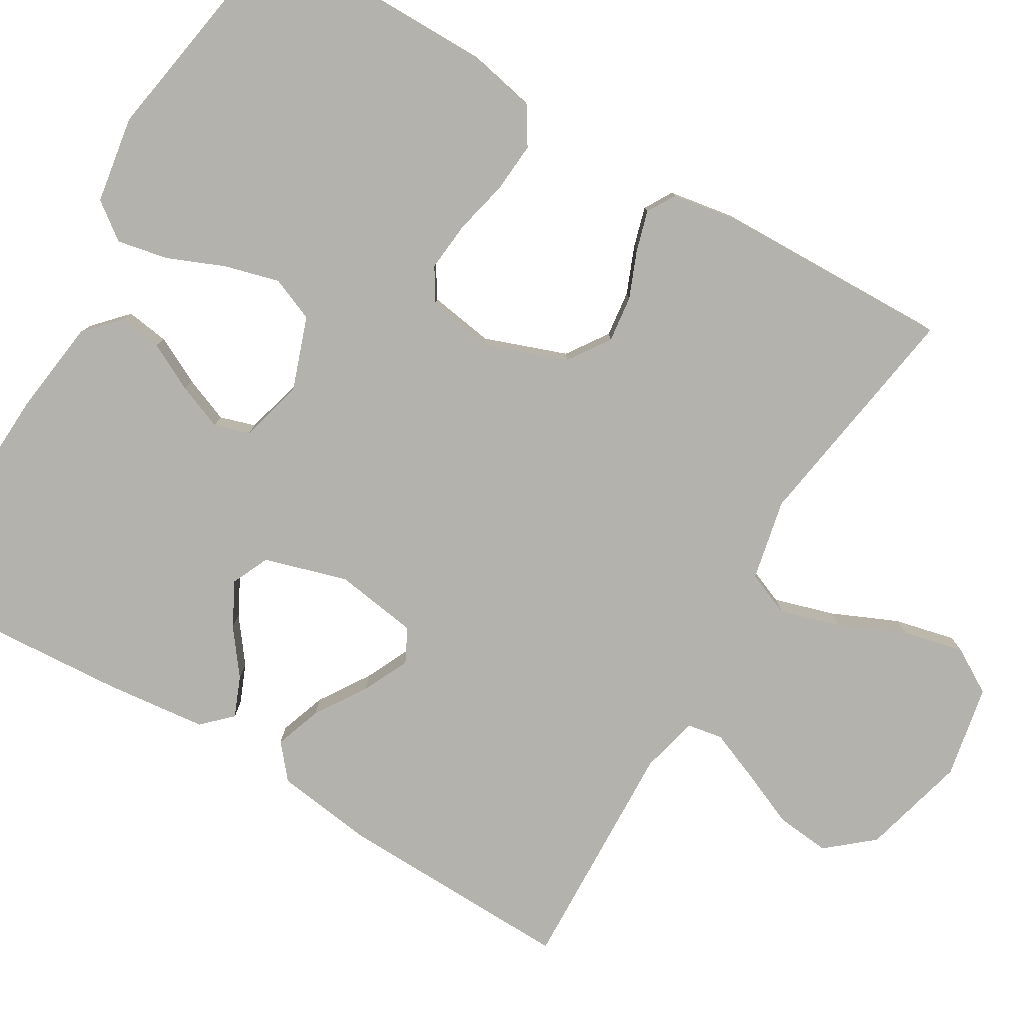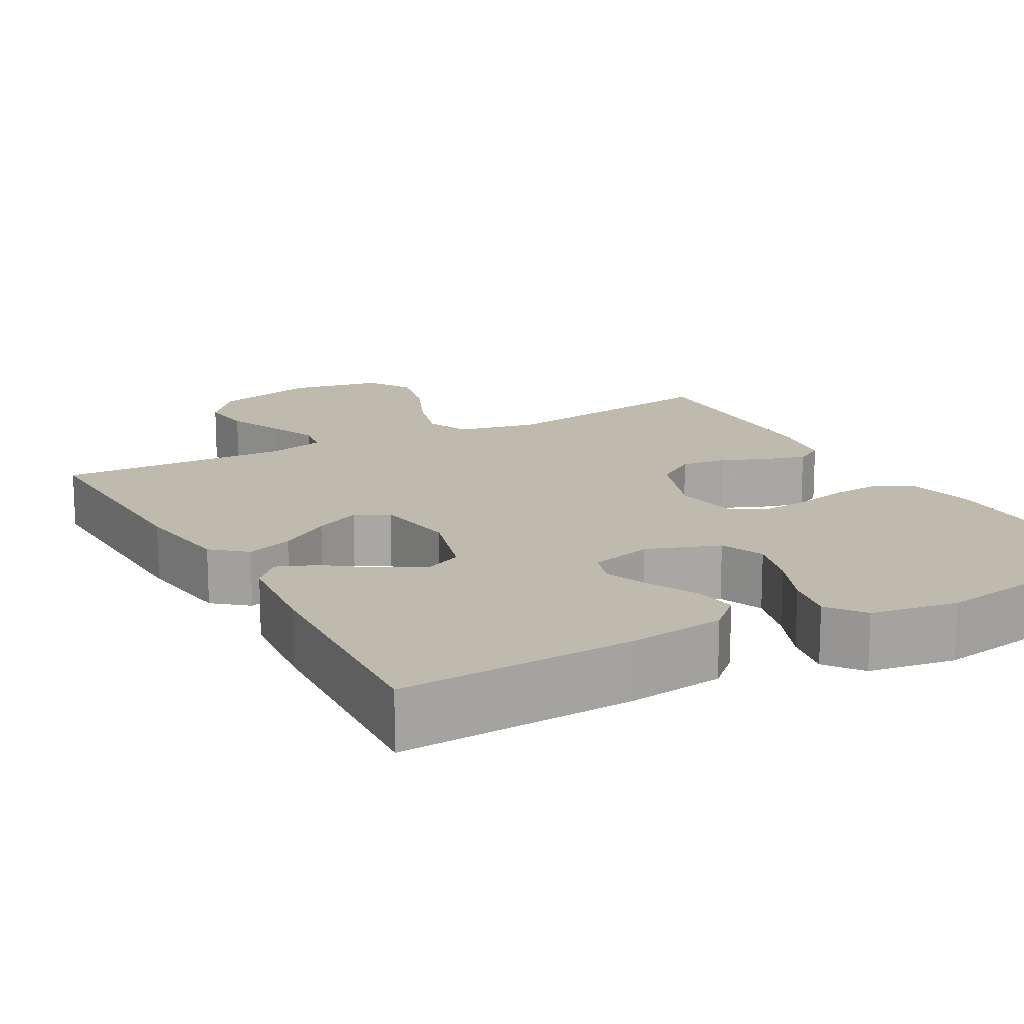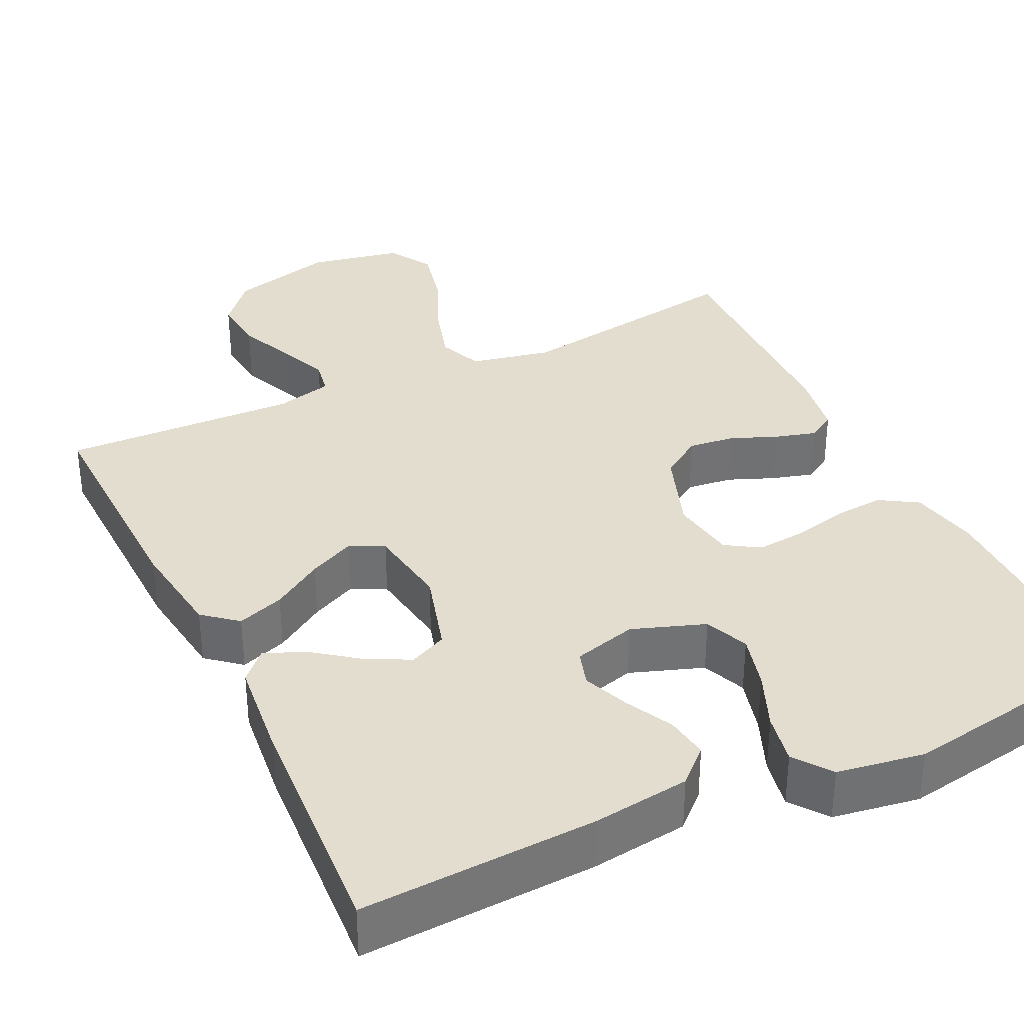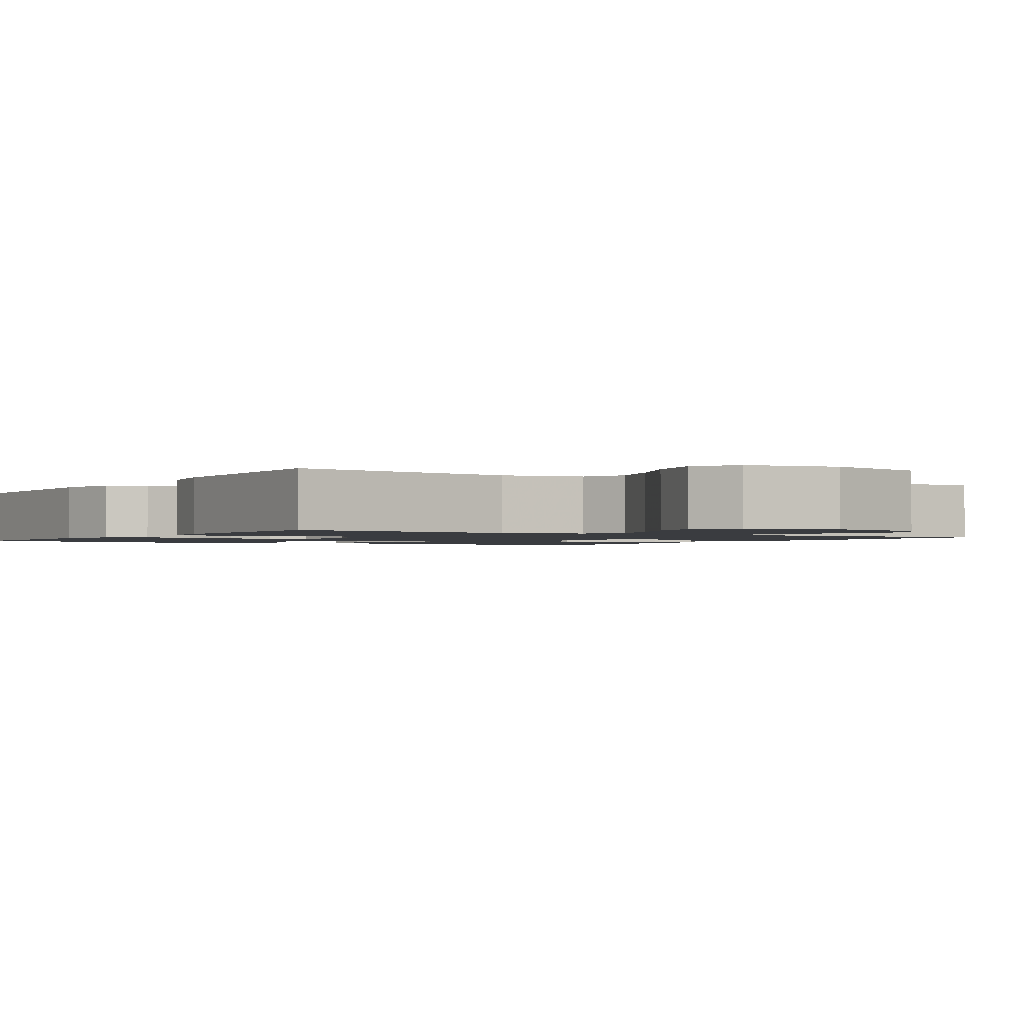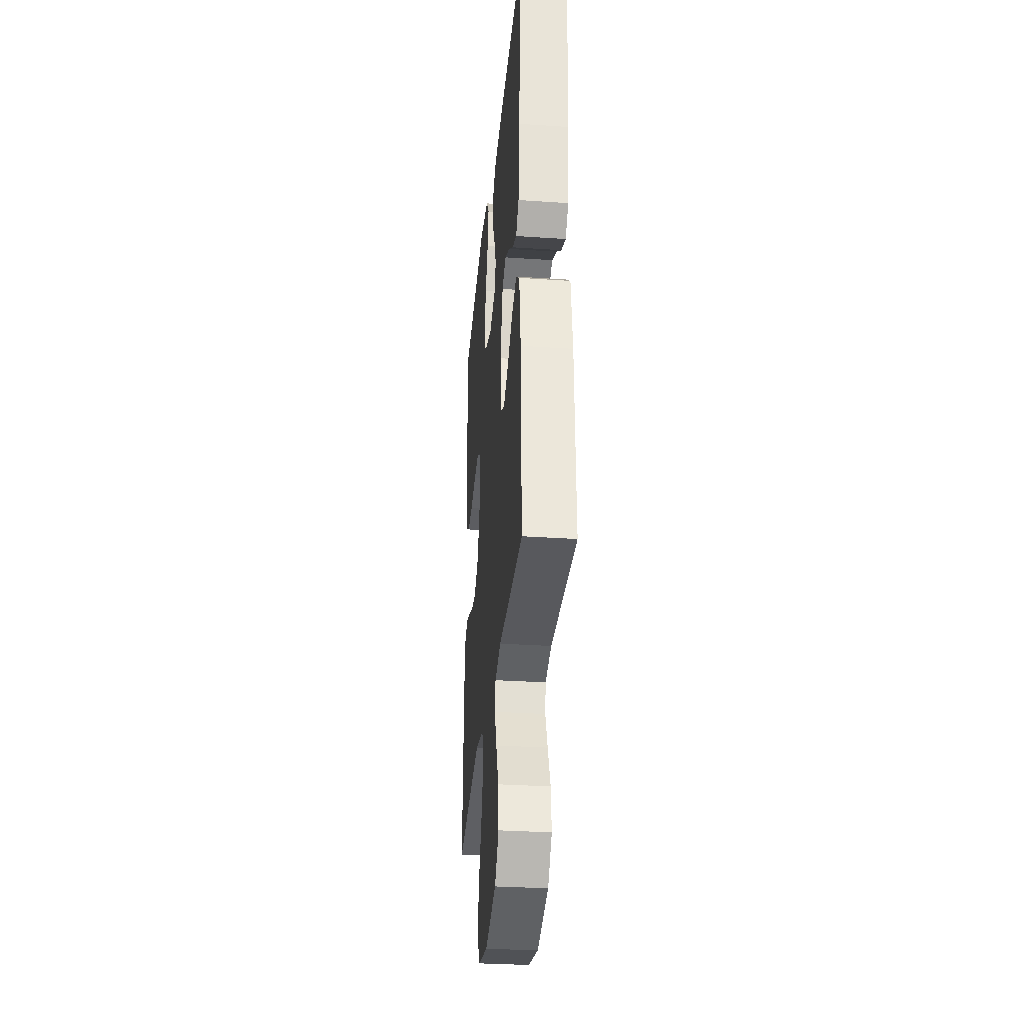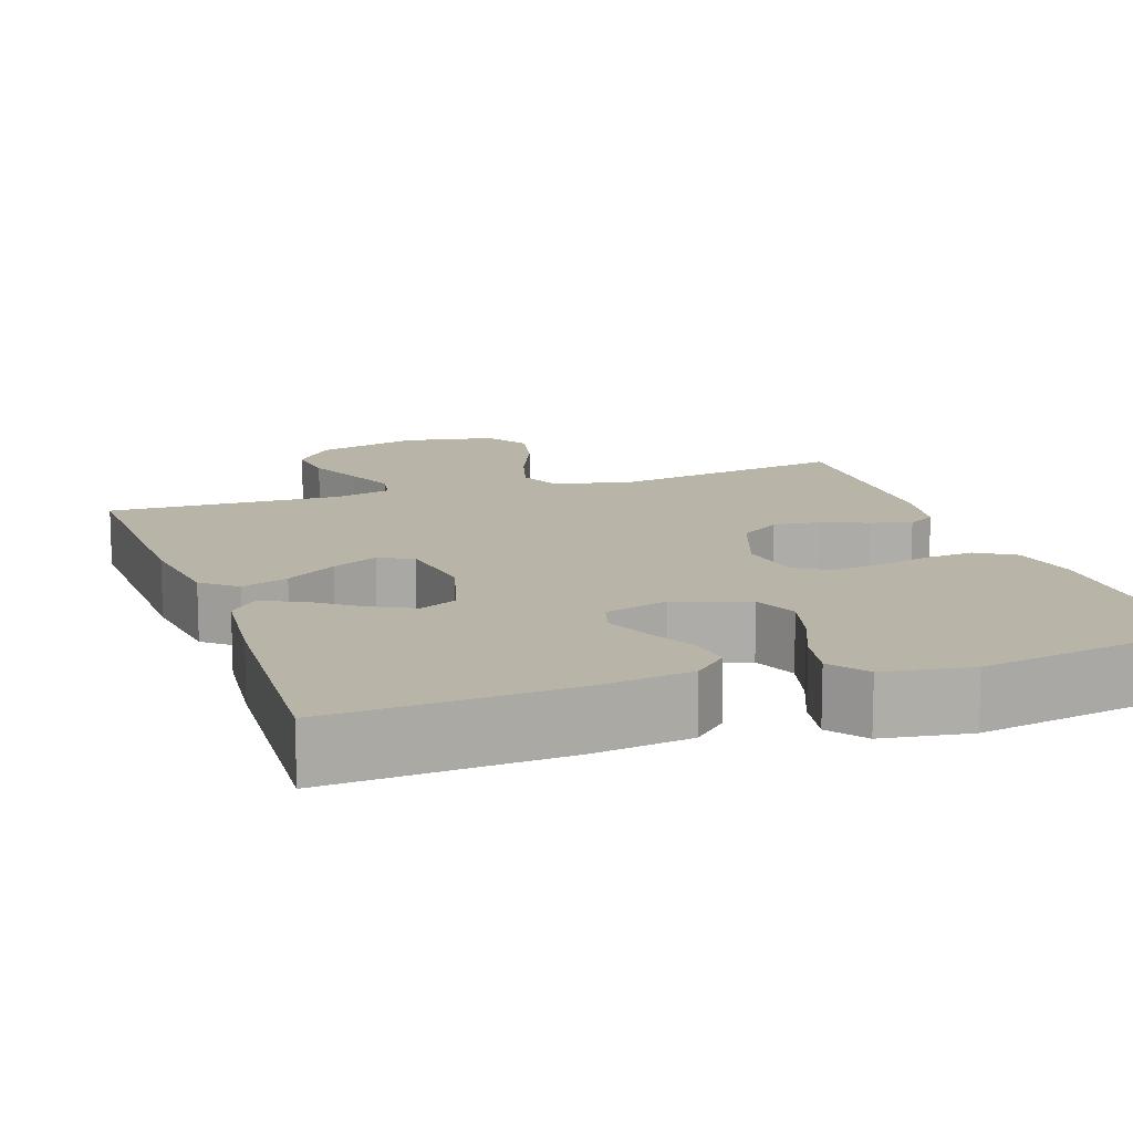
<metadata>
{"format":"obj","ext":"obj","renderer":"f3d","projection":"perspective","resolution":1024,"background":"white","views":[{"elev":-79.4,"azim":59.4,"up":"+Y"},{"elev":15.6,"azim":-29.0,"up":"+Y"},{"elev":35.0,"azim":-25.7,"up":"+Y"},{"elev":-1.5,"azim":148.4,"up":"+Y"},{"elev":-32.1,"azim":-95.4,"up":"+Z"},{"elev":13.2,"azim":-19.3,"up":"+Y"}]}
</metadata>
<code>
v 0.5 0.07 -0.5
v 0.2 0.07 -0.453
v 0.097 0.07 -0.475
v 0.074 0.07 -0.531
v 0.097 0.07 -0.608
v 0.134 0.07 -0.692
v 0.152 0.07 -0.77
v 0.118 0.07 -0.827
v 0 0.07 -0.85
v -0.134 0.07 -0.815
v -0.183 0.07 -0.757
v -0.176 0.07 -0.688
v -0.145 0.07 -0.616
v -0.119 0.07 -0.552
v -0.127 0.07 -0.507
v -0.2 0.07 -0.489
v -0.5 0.07 -0.5
v -0.492 0.07 -0.2
v -0.475 0.07 -0.073
v -0.432 0.07 -0.037
v -0.372 0.07 -0.058
v -0.307 0.07 -0.1
v -0.248 0.07 -0.128
v -0.205 0.07 -0.106
v -0.189 0.07 0
v -0.22 0.07 0.106
v -0.268 0.07 0.128
v -0.324 0.07 0.099
v -0.381 0.07 0.056
v -0.432 0.07 0.035
v -0.467 0.07 0.071
v -0.481 0.07 0.2
v -0.5 0.07 0.5
v -0.2 0.07 0.486
v -0.076 0.07 0.47
v -0.033 0.07 0.43
v -0.041 0.07 0.375
v -0.072 0.07 0.314
v -0.095 0.07 0.256
v -0.081 0.07 0.211
v 0 0.07 0.189
v 0.093 0.07 0.222
v 0.116 0.07 0.278
v 0.097 0.07 0.348
v 0.067 0.07 0.42
v 0.054 0.07 0.485
v 0.089 0.07 0.532
v 0.2 0.07 0.55
v 0.5 0.07 0.5
v 0.5 0.07 0.2
v 0.482 0.07 0.113
v 0.434 0.07 0.083
v 0.37 0.07 0.088
v 0.301 0.07 0.104
v 0.238 0.07 0.11
v 0.195 0.07 0.083
v 0.182 0.07 0
v 0.22 0.07 -0.105
v 0.273 0.07 -0.141
v 0.332 0.07 -0.134
v 0.391 0.07 -0.11
v 0.443 0.07 -0.095
v 0.479 0.07 -0.116
v 0.493 0.07 -0.2
v 0.5 0 -0.5
v 0.2 0 -0.453
v 0.097 0 -0.475
v 0.074 0 -0.531
v 0.097 0 -0.608
v 0.134 0 -0.692
v 0.152 0 -0.77
v 0.118 0 -0.827
v 0 0 -0.85
v -0.134 0 -0.815
v -0.183 0 -0.757
v -0.176 0 -0.688
v -0.145 0 -0.616
v -0.119 0 -0.552
v -0.127 0 -0.507
v -0.2 0 -0.489
v -0.5 0 -0.5
v -0.492 0 -0.2
v -0.475 0 -0.073
v -0.432 0 -0.037
v -0.372 0 -0.058
v -0.307 0 -0.1
v -0.248 0 -0.128
v -0.205 0 -0.106
v -0.189 0 0
v -0.22 0 0.106
v -0.268 0 0.128
v -0.324 0 0.099
v -0.381 0 0.056
v -0.432 0 0.035
v -0.467 0 0.071
v -0.481 0 0.2
v -0.5 0 0.5
v -0.2 0 0.486
v -0.076 0 0.47
v -0.033 0 0.43
v -0.041 0 0.375
v -0.072 0 0.314
v -0.095 0 0.256
v -0.081 0 0.211
v 0 0 0.189
v 0.093 0 0.222
v 0.116 0 0.278
v 0.097 0 0.348
v 0.067 0 0.42
v 0.054 0 0.485
v 0.089 0 0.532
v 0.2 0 0.55
v 0.5 0 0.5
v 0.5 0 0.2
v 0.482 0 0.113
v 0.434 0 0.083
v 0.37 0 0.088
v 0.301 0 0.104
v 0.238 0 0.11
v 0.195 0 0.083
v 0.182 0 0
v 0.22 0 -0.105
v 0.273 0 -0.141
v 0.332 0 -0.134
v 0.391 0 -0.11
v 0.443 0 -0.095
v 0.479 0 -0.116
v 0.493 0 -0.2
f 63 64 1 2
f 60 61 62 63
f 60 63 2 3
f 59 60 3
f 58 59 3
f 57 58 3 4
f 56 57 4
f 51 52 53 54
f 51 54 55
f 50 51 55
f 49 50 55
f 48 49 55 56
f 44 45 46 47
f 43 44 47 48
f 35 36 37 38
f 35 38 39
f 34 35 39
f 33 34 39 40
f 31 32 33 40
f 28 29 30 31
f 27 28 31
f 19 20 21 22
f 19 22 23
f 16 17 18 19
f 15 16 19 23
f 10 11 12 13
f 10 13 14
f 9 10 14
f 8 9 14 15
f 5 6 7 8
f 4 5 8 15
f 43 48 56 4
f 42 43 4 15
f 41 42 15
f 27 31 40
f 26 27 40 41
f 25 26 41
f 24 25 41 15
f 15 23 24
f 66 65 128 127
f 127 126 125 124
f 67 66 127 124
f 67 124 123
f 67 123 122
f 68 67 122 121
f 68 121 120
f 118 117 116 115
f 119 118 115
f 119 115 114
f 119 114 113
f 120 119 113 112
f 111 110 109 108
f 112 111 108 107
f 102 101 100 99
f 103 102 99
f 103 99 98
f 104 103 98 97
f 104 97 96 95
f 95 94 93 92
f 95 92 91
f 86 85 84 83
f 87 86 83
f 83 82 81 80
f 87 83 80 79
f 77 76 75 74
f 78 77 74
f 78 74 73
f 79 78 73 72
f 72 71 70 69
f 79 72 69 68
f 68 120 112 107
f 79 68 107 106
f 79 106 105
f 104 95 91
f 105 104 91 90
f 105 90 89
f 79 105 89 88
f 88 87 79
f 1 65 66 2
f 2 66 67 3
f 3 67 68 4
f 4 68 69 5
f 5 69 70 6
f 6 70 71 7
f 7 71 72 8
f 8 72 73 9
f 9 73 74 10
f 10 74 75 11
f 11 75 76 12
f 12 76 77 13
f 13 77 78 14
f 14 78 79 15
f 15 79 80 16
f 16 80 81 17
f 17 81 82 18
f 18 82 83 19
f 19 83 84 20
f 20 84 85 21
f 21 85 86 22
f 22 86 87 23
f 23 87 88 24
f 24 88 89 25
f 25 89 90 26
f 26 90 91 27
f 27 91 92 28
f 28 92 93 29
f 29 93 94 30
f 30 94 95 31
f 31 95 96 32
f 32 96 97 33
f 33 97 98 34
f 34 98 99 35
f 35 99 100 36
f 36 100 101 37
f 37 101 102 38
f 38 102 103 39
f 39 103 104 40
f 40 104 105 41
f 41 105 106 42
f 42 106 107 43
f 43 107 108 44
f 44 108 109 45
f 45 109 110 46
f 46 110 111 47
f 47 111 112 48
f 48 112 113 49
f 49 113 114 50
f 50 114 115 51
f 51 115 116 52
f 52 116 117 53
f 53 117 118 54
f 54 118 119 55
f 55 119 120 56
f 56 120 121 57
f 57 121 122 58
f 58 122 123 59
f 59 123 124 60
f 60 124 125 61
f 61 125 126 62
f 62 126 127 63
f 63 127 128 64
f 64 128 65 1

</code>
